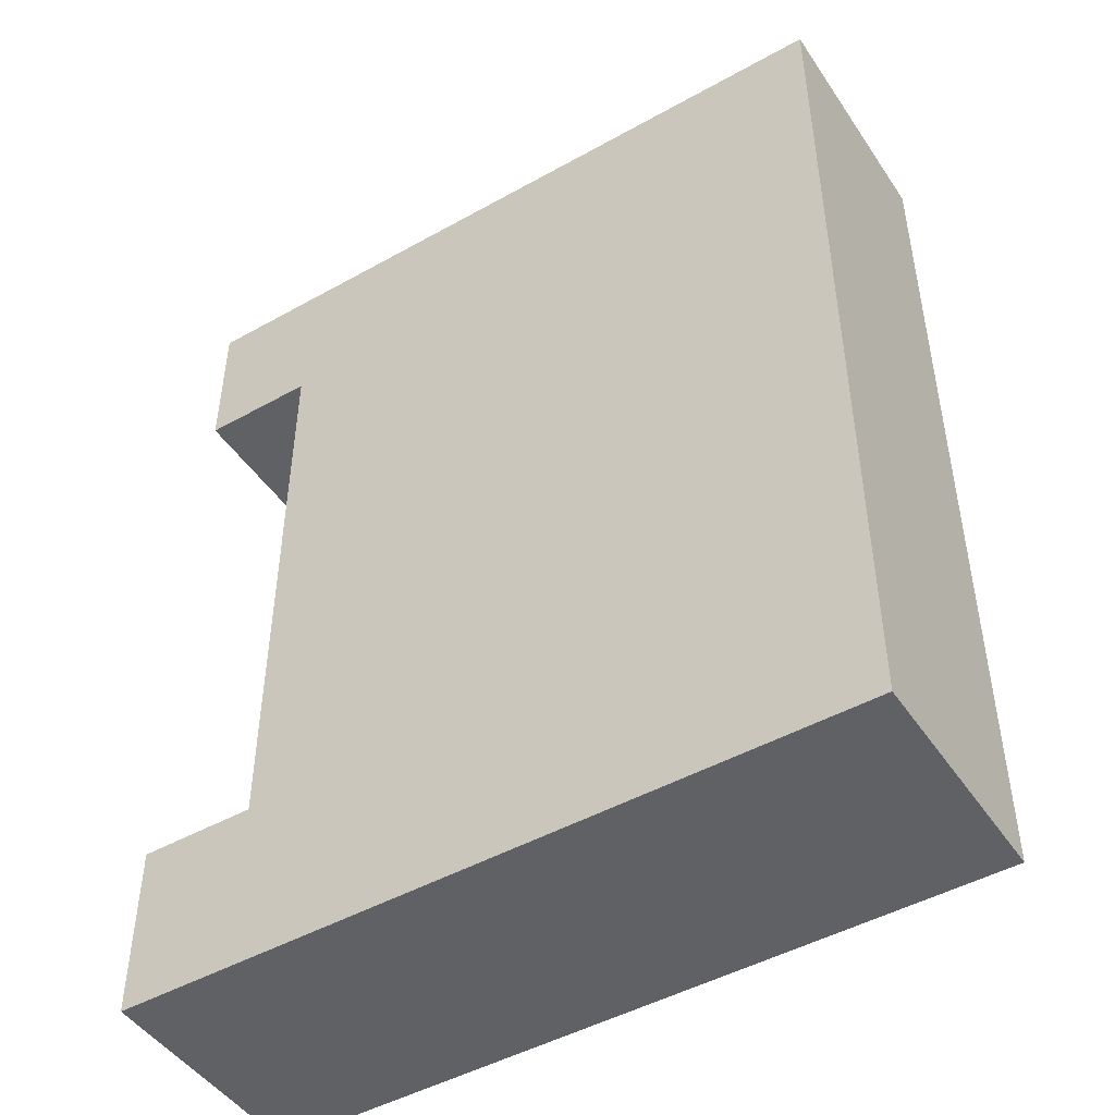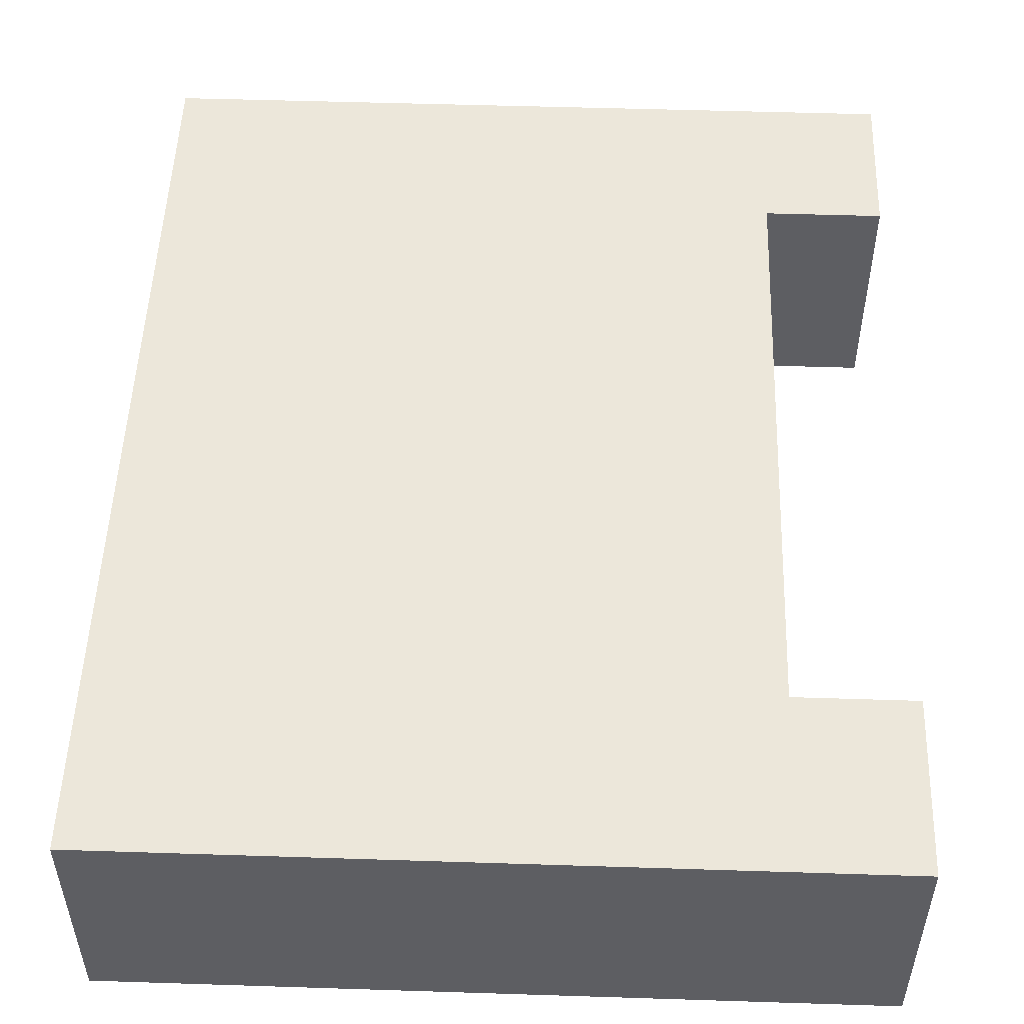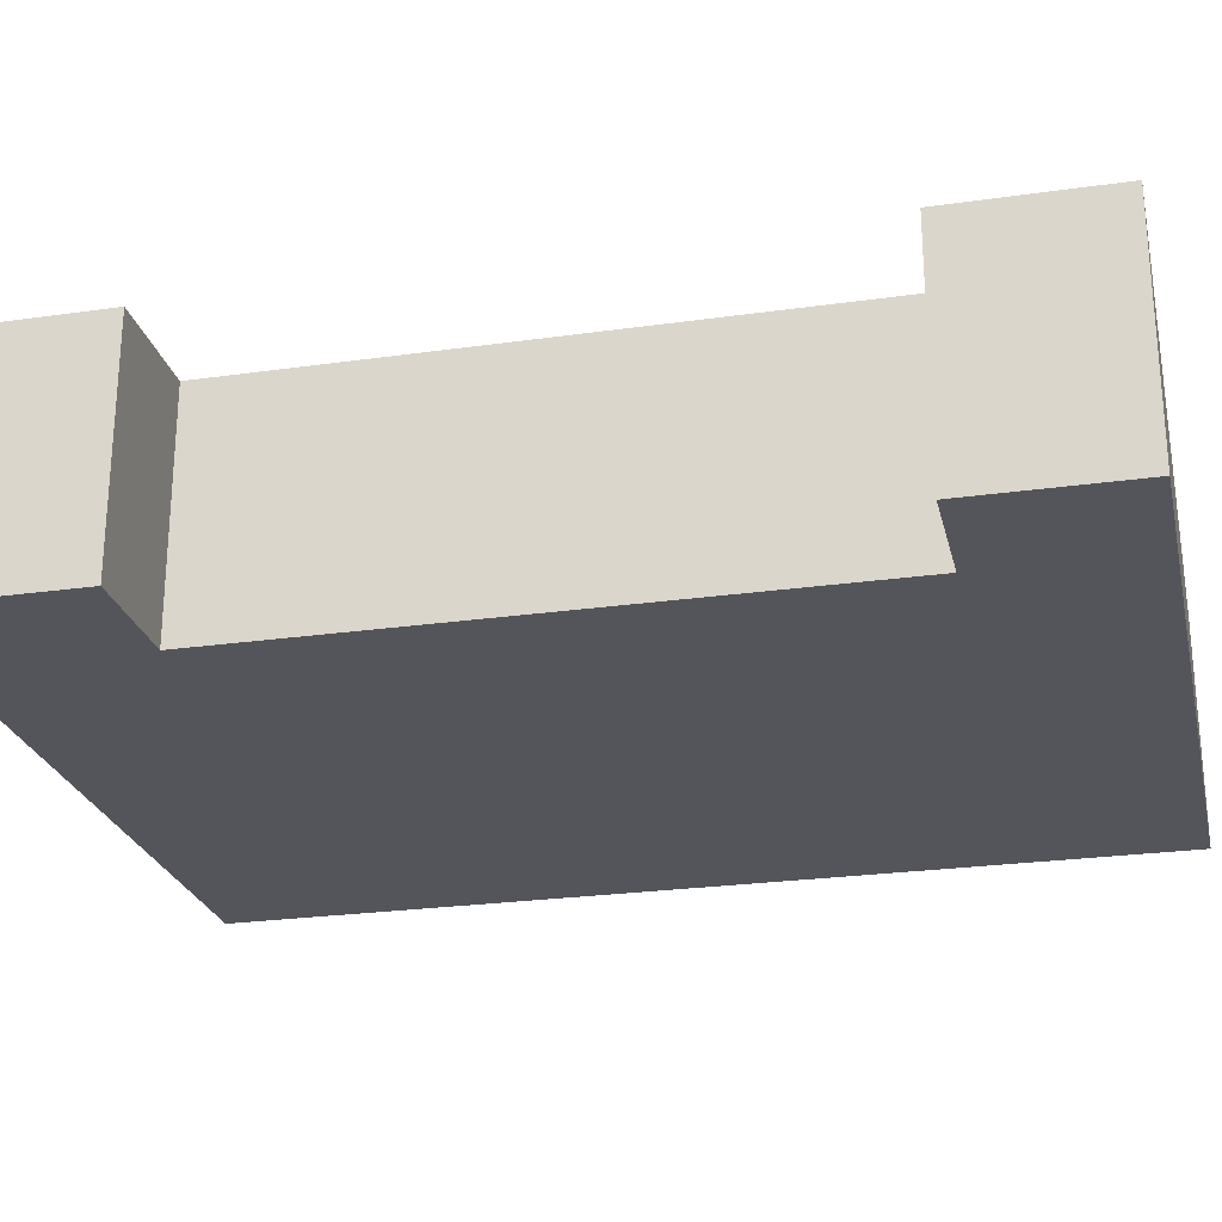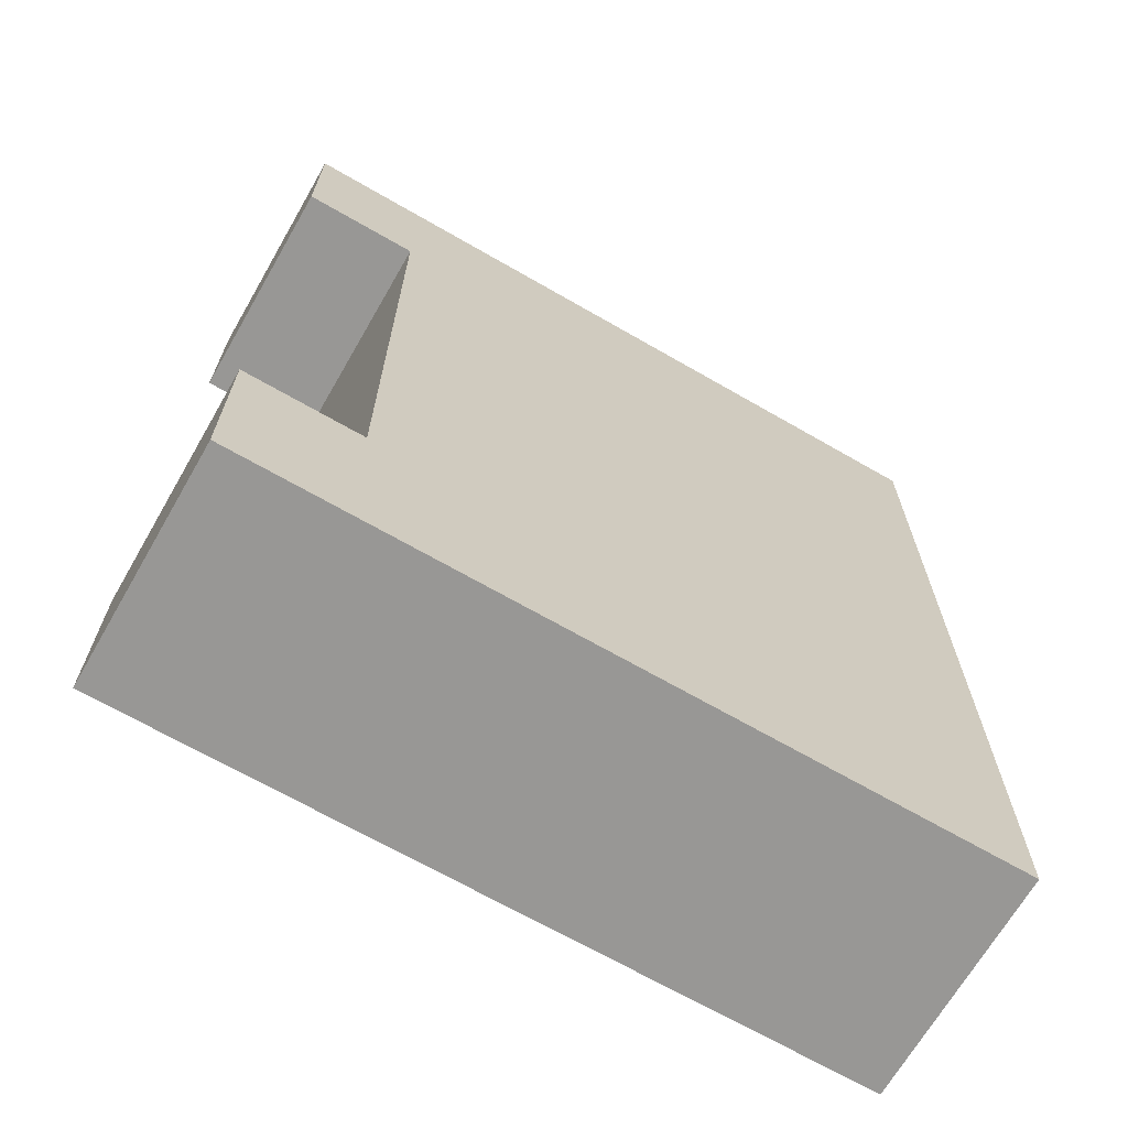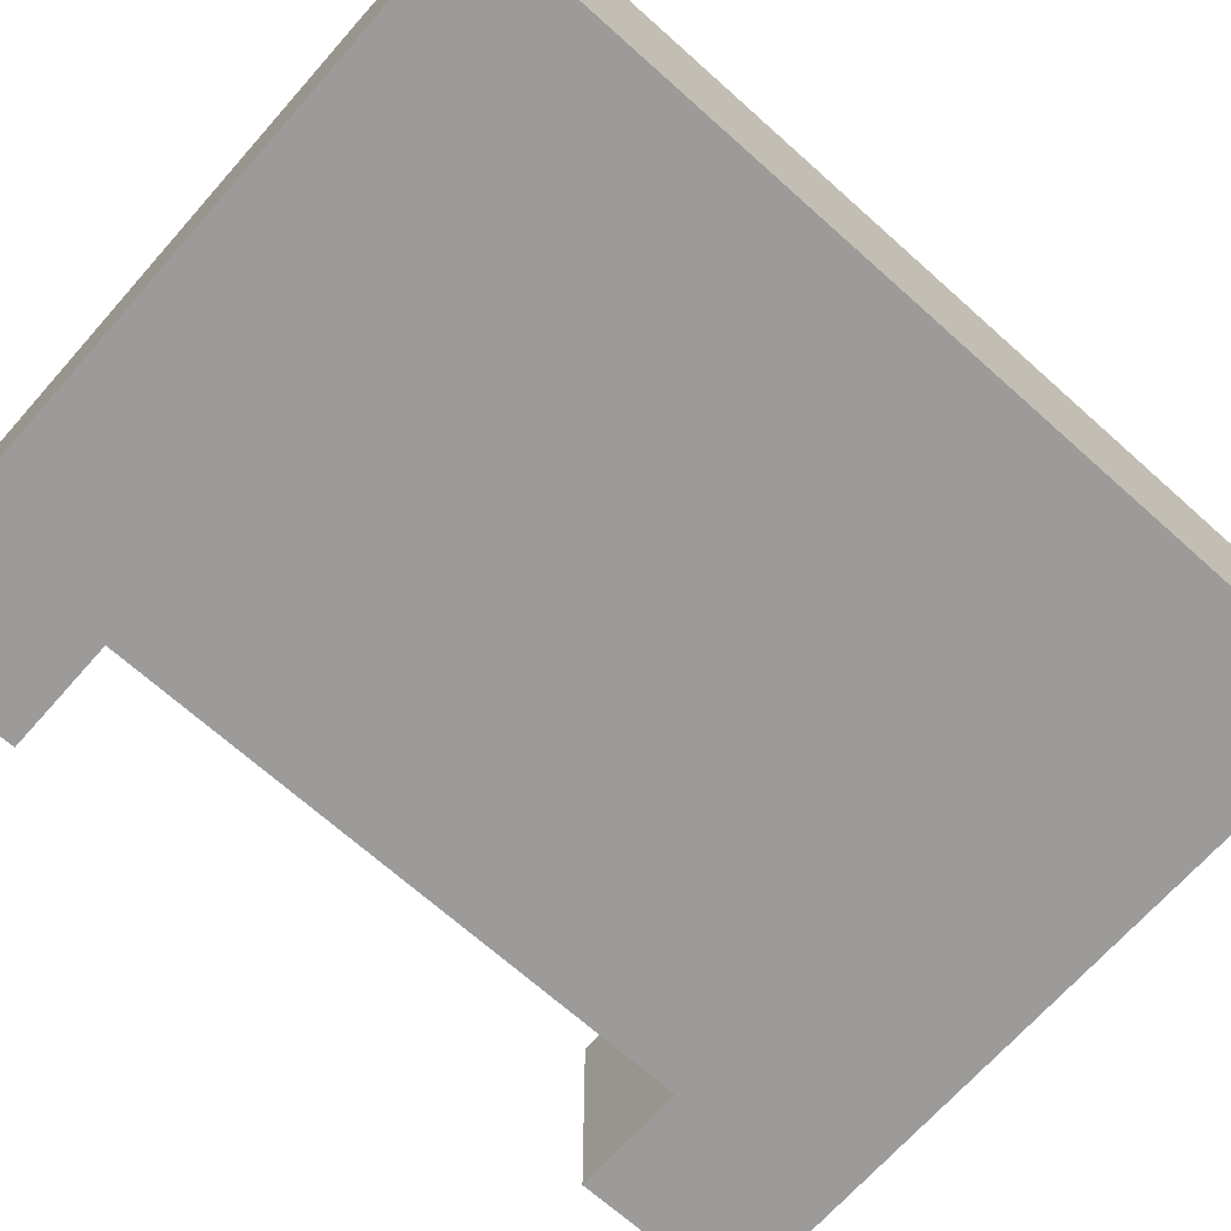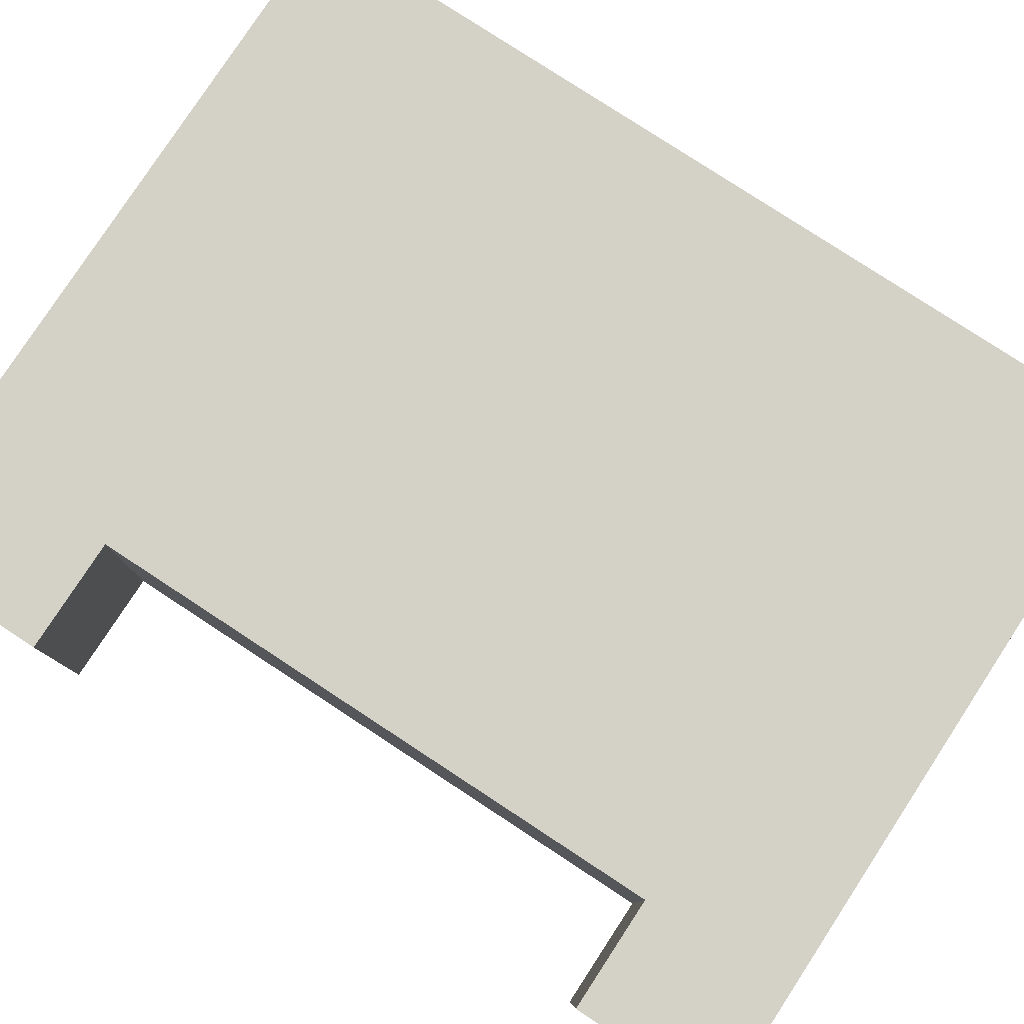
<metadata>
{"format":"obj","ext":"obj","renderer":"f3d","projection":"perspective","resolution":1024,"background":"white","views":[{"elev":-47.2,"azim":-147.7,"up":"+Y"},{"elev":51.4,"azim":2.0,"up":"+Z"},{"elev":-24.9,"azim":103.0,"up":"+Z"},{"elev":-68.2,"azim":150.0,"up":"+Y"},{"elev":-69.7,"azim":-131.7,"up":"+Z"},{"elev":79.8,"azim":123.2,"up":"+Z"}]}
</metadata>
<code>
o
v 20.7 4.8 -3.3
v 16.9 4.8 -3.3
v 19.9 4.9 -3.3
v 17 4.9 -3.3
v 20.5 5.6 -3.3
v 20.1 5.6 -3.3
v 20.7 5.7 -3.3
v 20.5 5.7 -3.3
v 20.1 5.7 -3.3
v 20 5.7 -3.3
v 19.9 6.8 -3.3
v 19.7 6.8 -3.3
v 20 6.9 -3.3
v 19.7 6.9 -3.3
v 17 6.9 -3.3
v 16.9 6.9 -3.3
v 20.7 8.8 -3.3
v 20.5 8.8 -3.3
v 20.1 8.8 -3.3
v 20 8.8 -3.3
v 16.9 8.8 -3.3
v 20.6 8.9 -3.3
v 20.5 8.9 -3.3
v 20.6 9.5 -3.3
v 16.9 9.5 -3.3
v 20.7 9.6 -3.3
v 16.9 9.6 -3.3
v 20.7 4.8 -4.5
v 16.9 4.8 -4.5
v 20.6 4.9 -4.5
v 17 4.9 -4.5
v 20.6 5.6 -4.5
v 20.5 5.6 -4.5
v 20.7 5.7 -4.5
v 20.5 5.7 -4.5
v 20.1 5.7 -4.5
v 20 5.7 -4.5
v 17 6.9 -4.5
v 16.9 6.9 -4.5
v 20.7 8.8 -4.5
v 20.5 8.8 -4.5
v 20.1 8.8 -4.5
v 20 8.8 -4.5
v 16.9 8.8 -4.5
v 20.6 8.9 -4.5
v 20.5 8.9 -4.5
v 20.6 9.5 -4.5
v 16.9 9.5 -4.5
v 20.7 9.6 -4.5
v 16.9 9.6 -4.5
v 20.7 4.8 -3.3
v 20.7 5.7 -3.3
v 20.7 8.8 -3.3
v 20.7 9.6 -3.3
v 20.7 4.8 -4.5
v 20.7 5.7 -4.5
v 20.7 8.8 -4.5
v 20.7 9.6 -4.5
v 20.1 5.7 -3.3
v 20.1 8.8 -3.3
v 20.1 5.7 -4.5
v 20.1 8.8 -4.5
v 16.9 4.8 -3.3
v 16.9 6.9 -3.3
v 16.9 8.8 -3.3
v 16.9 9.5 -3.3
v 16.9 9.6 -3.3
v 16.9 4.8 -4.5
v 16.9 6.9 -4.5
v 16.9 8.8 -4.5
v 16.9 9.5 -4.5
v 16.9 9.6 -4.5
v 20.7 4.8 -3.3
v 20.7 4.8 -4.5
v 16.9 4.8 -3.3
v 16.9 4.8 -4.5
v 20.7 8.8 -3.3
v 20.7 8.8 -4.5
v 20.5 8.8 -3.3
v 20.5 8.8 -4.5
v 20.1 8.8 -3.3
v 20.1 8.8 -4.5
v 20.7 5.7 -3.3
v 20.7 5.7 -4.5
v 20.5 5.7 -3.3
v 20.5 5.7 -4.5
v 20.1 5.7 -3.3
v 20.1 5.7 -4.5
v 20.7 9.6 -3.3
v 20.7 9.6 -4.5
v 16.9 9.6 -3.3
v 16.9 9.6 -4.5
f 3 2 1
f 4 2 3
f 5 3 1
f 6 3 5
f 7 5 1
f 8 6 5
f 8 5 7
f 9 3 6
f 9 6 8
f 10 3 9
f 11 4 3
f 11 3 10
f 12 4 11
f 13 10 9
f 13 11 10
f 13 12 11
f 14 4 12
f 14 12 13
f 15 2 4
f 15 4 14
f 16 2 15
f 19 13 9
f 20 14 13
f 20 15 14
f 20 13 19
f 20 16 15
f 21 16 20
f 22 18 17
f 23 19 18
f 23 18 22
f 23 20 19
f 23 21 20
f 24 22 17
f 24 23 22
f 25 21 23
f 25 23 24
f 26 24 17
f 26 25 24
f 27 25 26
f 28 29 30
f 30 29 31
f 28 30 32
f 30 31 32
f 32 31 33
f 28 32 34
f 32 33 34
f 33 31 35
f 34 33 35
f 35 31 36
f 36 31 37
f 31 29 38
f 37 31 38
f 38 29 39
f 36 37 42
f 37 38 43
f 38 39 43
f 42 37 43
f 43 39 44
f 40 41 45
f 41 42 46
f 45 41 46
f 42 43 46
f 43 44 46
f 40 45 47
f 45 46 47
f 46 44 48
f 47 46 48
f 40 47 49
f 47 48 49
f 49 48 50
f 55 52 51
f 56 52 55
f 57 54 53
f 58 54 57
f 61 60 59
f 62 60 61
f 63 64 68
f 64 65 69
f 68 64 69
f 65 66 70
f 69 65 70
f 66 67 71
f 70 66 71
f 71 67 72
f 75 74 73
f 76 74 75
f 79 78 77
f 80 78 79
f 81 80 79
f 82 80 81
f 83 84 85
f 85 84 86
f 85 86 87
f 87 86 88
f 89 90 91
f 91 90 92

</code>
